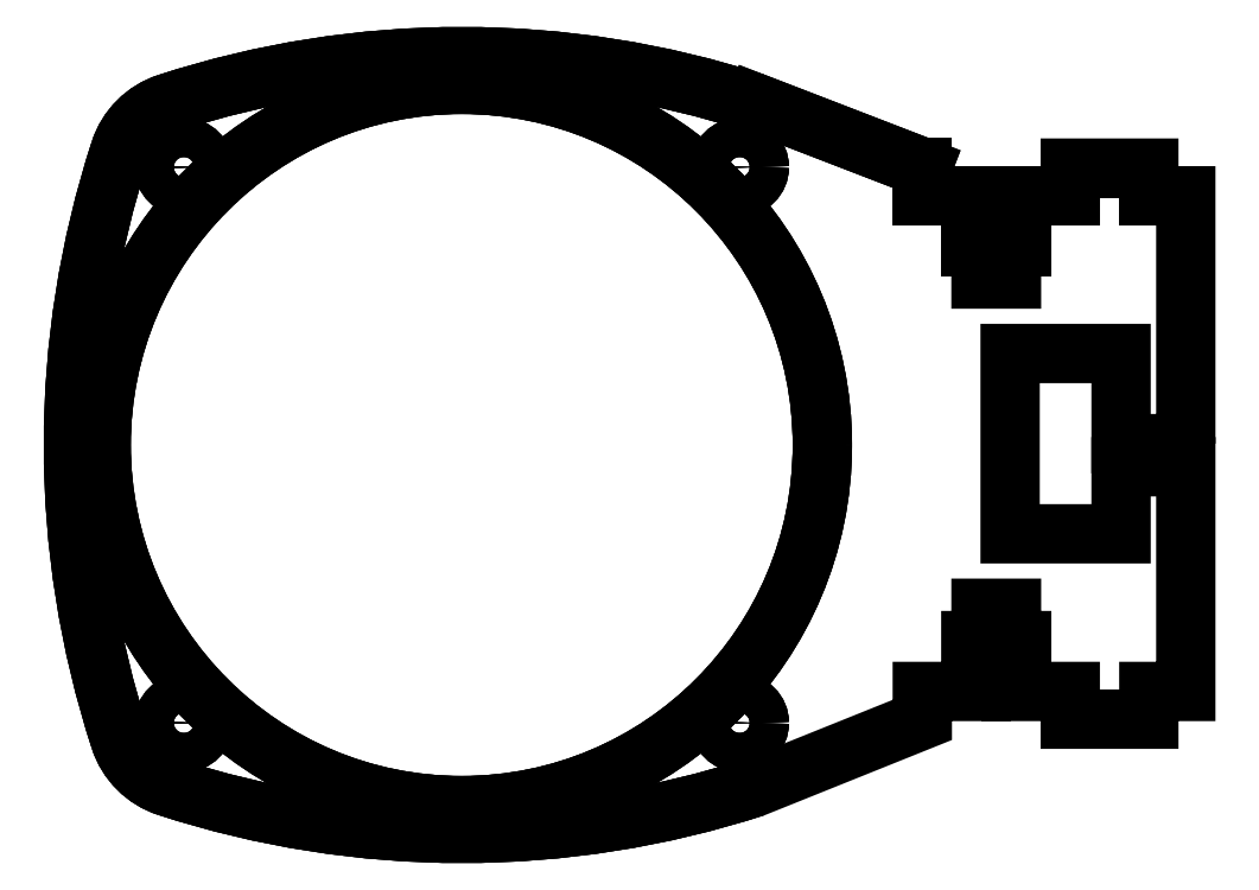
<metadata>
{"format":"dxf","ext":"dxf","renderer":"ezdxf+matplotlib","layout":"modelspace","background":"white","min_lineweight":24,"dpi":150}
</metadata>
<code>
0
SECTION
2
ENTITIES
0
ARC
8
0
10
26.71
20
5.454
30
0
40
103
50
252
51
288
0
LINE
8
0
10
105
20
-28.6
30
0
11
101
21
-28.6
31
0
0
LINE
8
0
10
101
20
-28.6
30
0
11
101
21
-25.6
31
0
0
LINE
8
0
10
101
20
-25.6
30
0
11
92.51
21
-25.6
31
0
0
LINE
8
0
10
92.51
20
-25.6
30
0
11
92.51
21
-28.6
31
0
0
LINE
8
0
10
92.51
20
-28.6
30
0
11
86.16
21
-28.6
31
0
0
LINE
8
0
10
86.16
20
-28.6
30
0
11
86.16
21
-31.6
31
0
0
LINE
8
0
10
86.16
20
-31.6
30
0
11
87.26
21
-31.6
31
0
0
LINE
8
0
10
87.26
20
-31.6
30
0
11
87.26
21
-34.1
31
0
0
LINE
8
0
10
87.26
20
-34.1
30
0
11
86.16
21
-34.1
31
0
0
LINE
8
0
10
86.16
20
-34.1
30
0
11
86.16
21
-37.6
31
0
0
LINE
8
0
10
86.16
20
-37.6
30
0
11
82.86
21
-37.6
31
0
0
LINE
8
0
10
82.86
20
-37.6
30
0
11
82.86
21
-34.1
31
0
0
LINE
8
0
10
82.86
20
-34.1
30
0
11
81.76
21
-34.1
31
0
0
LINE
8
0
10
81.76
20
-34.1
30
0
11
81.76
21
-31.6
31
0
0
LINE
8
0
10
81.76
20
-31.6
30
0
11
82.86
21
-31.6
31
0
0
LINE
8
0
10
82.86
20
-31.6
30
0
11
82.86
21
-28.6
31
0
0
LINE
8
0
10
82.86
20
-28.6
30
0
11
76.51
21
-28.6
31
0
0
LINE
8
0
10
76.51
20
-28.6
30
0
11
76.51
21
-25.52
31
0
0
ARC
8
0
10
26.71
20
-116.5
30
0
40
103
50
72
51
108
0
CIRCLE
8
0
10
56.76
20
-25.49
30
0
40
2.125
0
CIRCLE
8
0
10
26.71
20
-55.55
30
0
40
39
0
CIRCLE
8
0
10
-3.345
20
-85.6
30
0
40
2.125
0
CIRCLE
8
0
10
56.76
20
-85.6
30
0
40
2.125
0
CIRCLE
8
0
10
-3.345
20
-25.49
30
0
40
2.125
0
LINE
8
0
10
76.51
20
-25.52
30
0
11
58.53
21
-18.59
31
0
0
ARC
8
0
10
-2.645
20
-26.19
30
0
40
8
50
108
51
162
0
ARC
8
0
10
87.71
20
-55.55
30
0
40
103
50
162
51
198
0
ARC
8
0
10
-2.645
20
-84.9
30
0
40
8
50
198
51
252
0
LINE
8
0
10
105
20
-28.6
30
0
11
101
21
-28.6
31
0
0
LINE
8
0
10
101
20
-28.6
30
0
11
101
21
-25.6
31
0
0
LINE
8
0
10
101
20
-25.6
30
0
11
92.51
21
-25.6
31
0
0
LINE
8
0
10
92.51
20
-25.6
30
0
11
92.51
21
-28.6
31
0
0
LINE
8
0
10
92.51
20
-28.6
30
0
11
86.16
21
-28.6
31
0
0
LINE
8
0
10
86.16
20
-28.6
30
0
11
86.16
21
-31.6
31
0
0
LINE
8
0
10
86.16
20
-31.6
30
0
11
87.26
21
-31.6
31
0
0
LINE
8
0
10
87.26
20
-31.6
30
0
11
87.26
21
-34.1
31
0
0
LINE
8
0
10
87.26
20
-34.1
30
0
11
86.16
21
-34.1
31
0
0
LINE
8
0
10
86.16
20
-34.1
30
0
11
86.16
21
-37.6
31
0
0
LINE
8
0
10
86.16
20
-37.6
30
0
11
82.86
21
-37.6
31
0
0
LINE
8
0
10
82.86
20
-37.6
30
0
11
82.86
21
-34.1
31
0
0
LINE
8
0
10
82.86
20
-34.1
30
0
11
81.76
21
-34.1
31
0
0
LINE
8
0
10
81.76
20
-34.1
30
0
11
81.76
21
-31.6
31
0
0
LINE
8
0
10
81.76
20
-31.6
30
0
11
82.86
21
-31.6
31
0
0
LINE
8
0
10
82.86
20
-31.6
30
0
11
82.86
21
-28.6
31
0
0
LINE
8
0
10
82.86
20
-28.6
30
0
11
76.51
21
-28.6
31
0
0
LINE
8
0
10
76.51
20
-28.6
30
0
11
76.51
21
-25.52
31
0
0
LINE
8
0
10
76.51
20
-25.52
30
0
11
58.53
21
-18.59
31
0
0
ARC
8
0
10
26.71
20
-116.5
30
0
40
103
50
72
51
108
0
ARC
8
0
10
-2.645
20
-26.19
30
0
40
8
50
108
51
162
0
ARC
8
0
10
87.71
20
-55.55
30
0
40
103
50
162
51
198
0
ARC
8
0
10
-2.645
20
-84.9
30
0
40
8
50
198
51
252
0
ARC
8
0
10
26.71
20
5.454
30
0
40
103
50
252
51
288
0
CIRCLE
8
0
10
-3.345
20
-25.49
30
0
40
2.125
0
CIRCLE
8
0
10
56.76
20
-25.49
30
0
40
2.125
0
CIRCLE
8
0
10
-3.345
20
-85.6
30
0
40
2.125
0
CIRCLE
8
0
10
26.71
20
-55.55
30
0
40
39
0
CIRCLE
8
0
10
56.76
20
-85.6
30
0
40
2.125
0
LWPOLYLINE
8
0
90
52
70
1
43
0
10
105
20
-55.4
10
98.01
20
-55.4
10
98.01
20
-45.65
10
86.01
20
-45.65
10
86.01
20
-65.15
10
98.01
20
-65.15
10
98.01
20
-57.9
10
105
20
-57.9
10
105
20
-82.2
10
101
20
-82.2
10
101
20
-85.2
10
92.51
20
-85.2
10
92.51
20
-82.2
10
86.16
20
-82.2
10
86.16
20
-79.2
10
87.26
20
-79.2
10
87.26
20
-76.7
10
86.16
20
-76.7
10
86.16
20
-73.2
10
82.86
20
-73.2
10
82.86
20
-76.7
10
81.76
20
-76.7
10
81.76
20
-79.2
10
82.86
20
-79.2
10
82.86
20
-82.2
10
76.51
20
-82.2
10
76.51
20
-85.28
10
58.53
20
-92.51
42
-0.1584
10
-5.117
20
-92.51
42
-0.2401
10
-10.25
20
-87.37
42
-0.1584
10
-10.25
20
-23.72
42
-0.2401
10
-5.117
20
-18.59
42
-0.1584
10
58.53
20
-18.59
10
76.51
20
-25.52
10
76.51
20
-28.6
10
82.86
20
-28.6
10
82.86
20
-31.6
10
81.76
20
-31.6
10
81.76
20
-34.1
10
82.86
20
-34.1
10
82.86
20
-37.6
10
86.16
20
-37.6
10
86.16
20
-34.1
10
87.26
20
-34.1
10
87.26
20
-31.6
10
86.16
20
-31.6
10
86.16
20
-28.6
10
92.51
20
-28.6
10
92.51
20
-25.6
10
101
20
-25.6
10
101
20
-28.6
10
105
20
-28.6
0
CIRCLE
8
0
10
-3.345
20
-25.49
30
0
40
2.125
0
CIRCLE
8
0
10
56.76
20
-25.49
30
0
40
2.125
0
CIRCLE
8
0
10
-3.345
20
-85.6
30
0
40
2.125
0
CIRCLE
8
0
10
26.71
20
-55.55
30
0
40
39
0
CIRCLE
8
0
10
56.76
20
-85.6
30
0
40
2.125
0
ENDSEC
0
EOF

</code>
